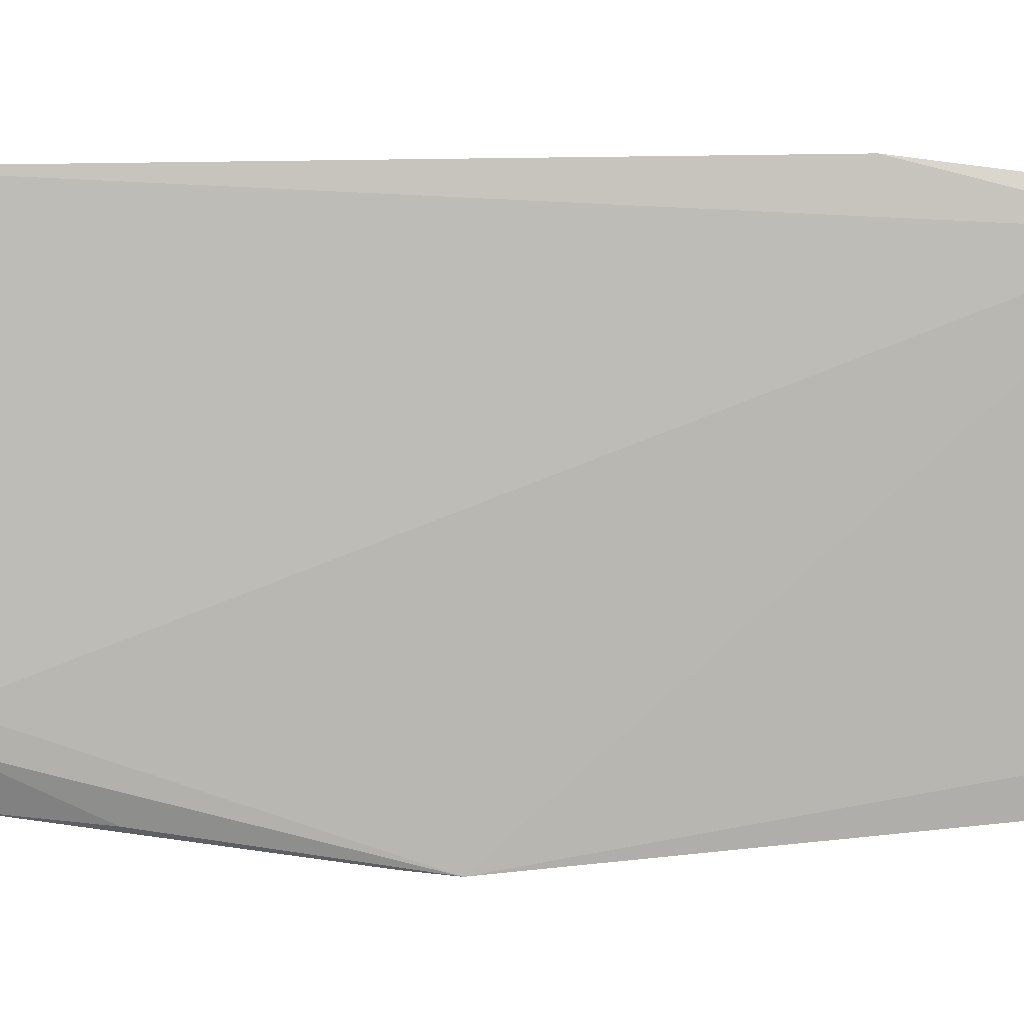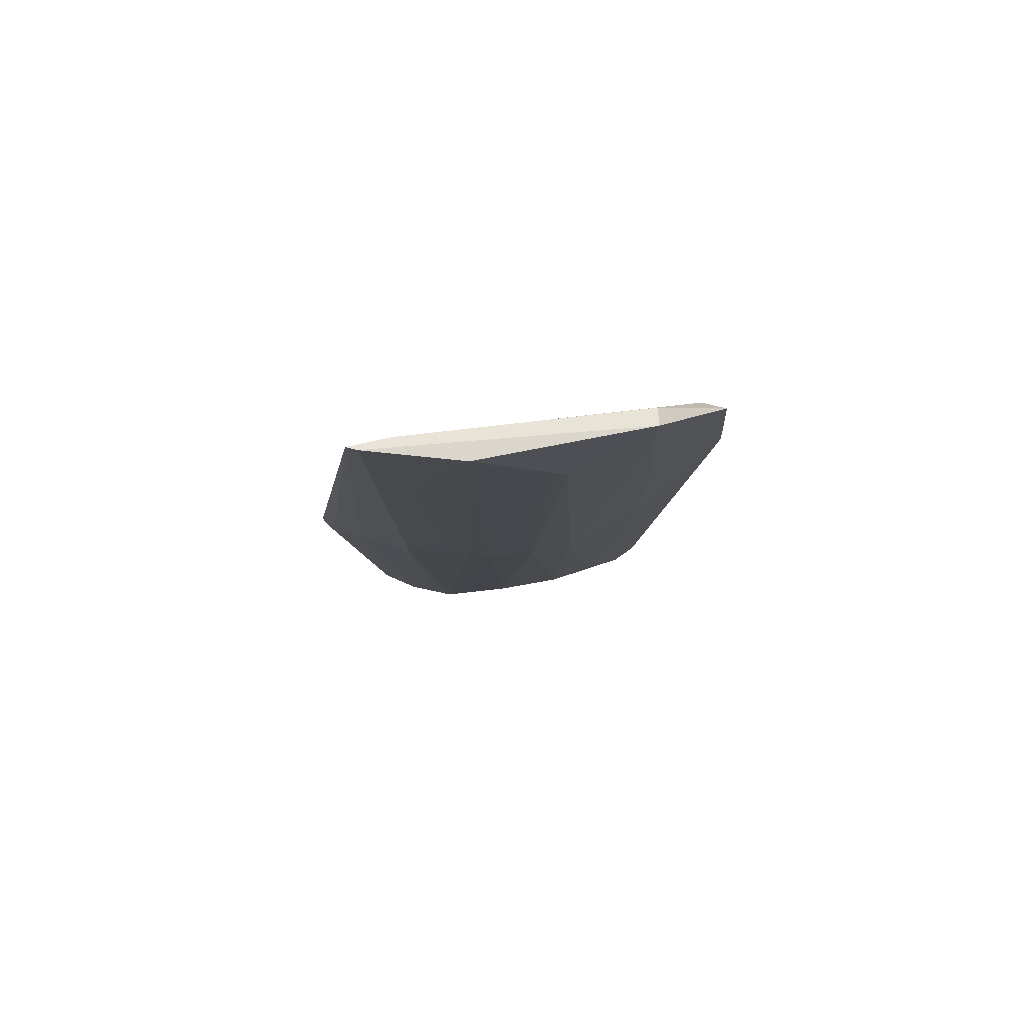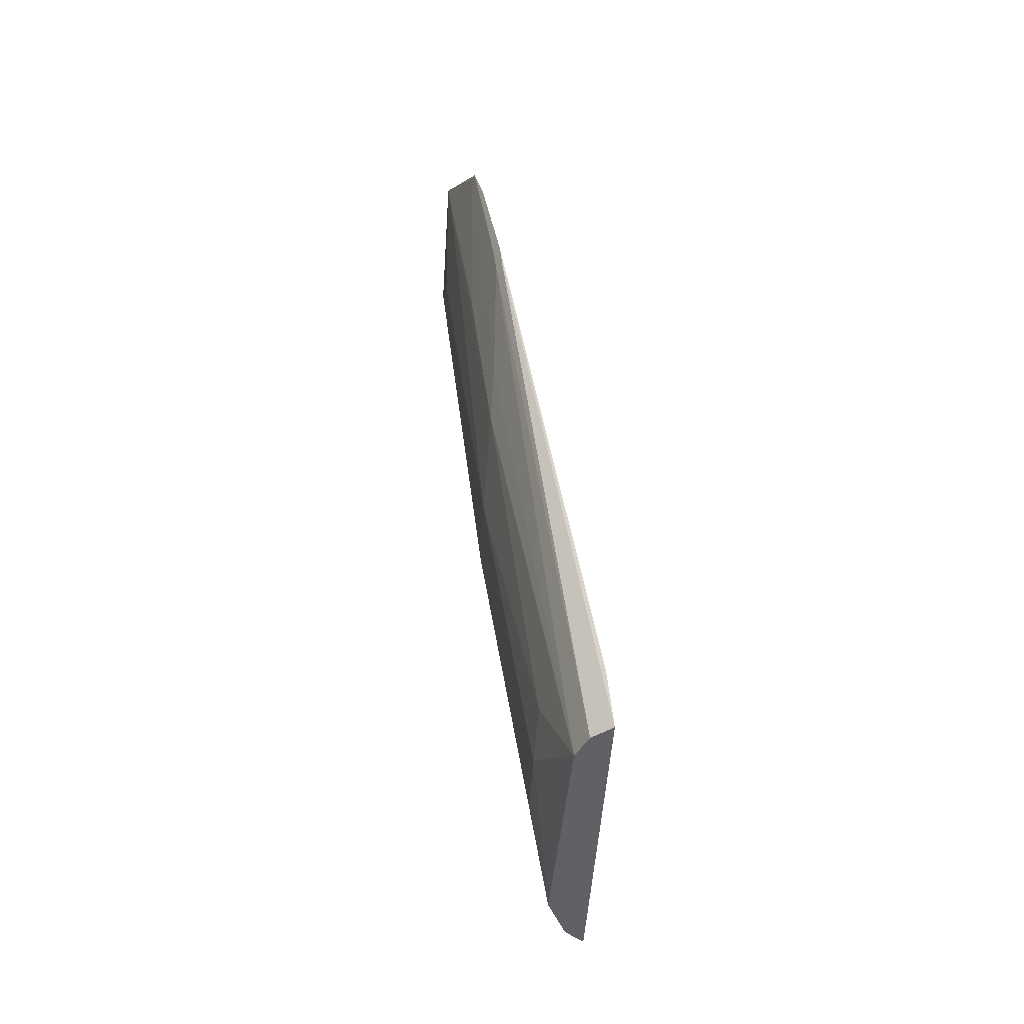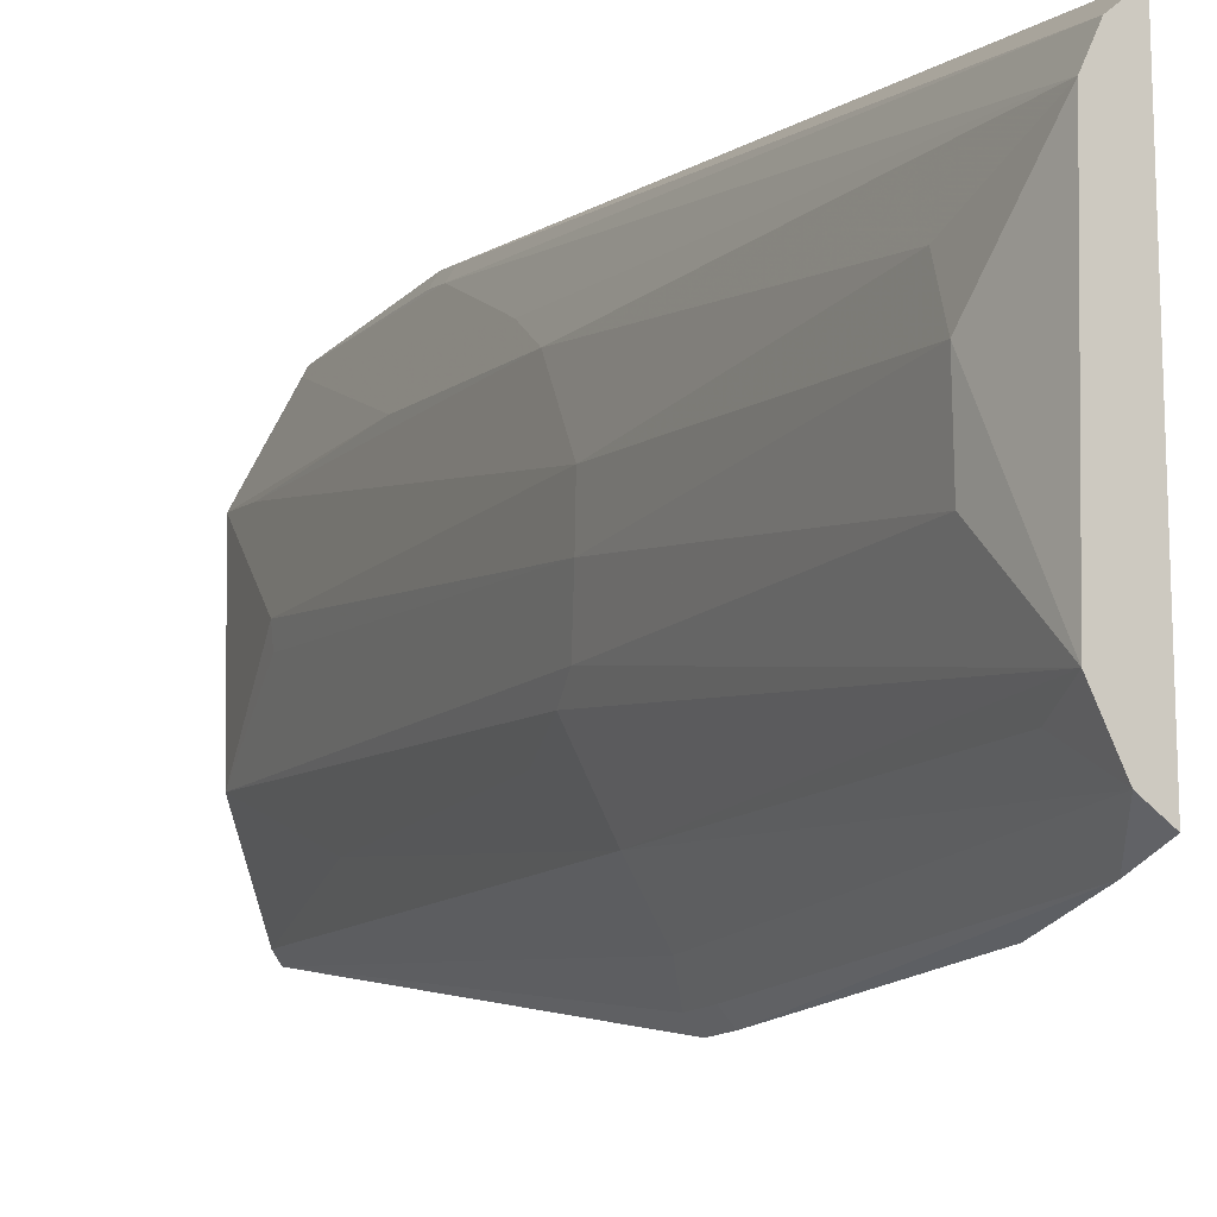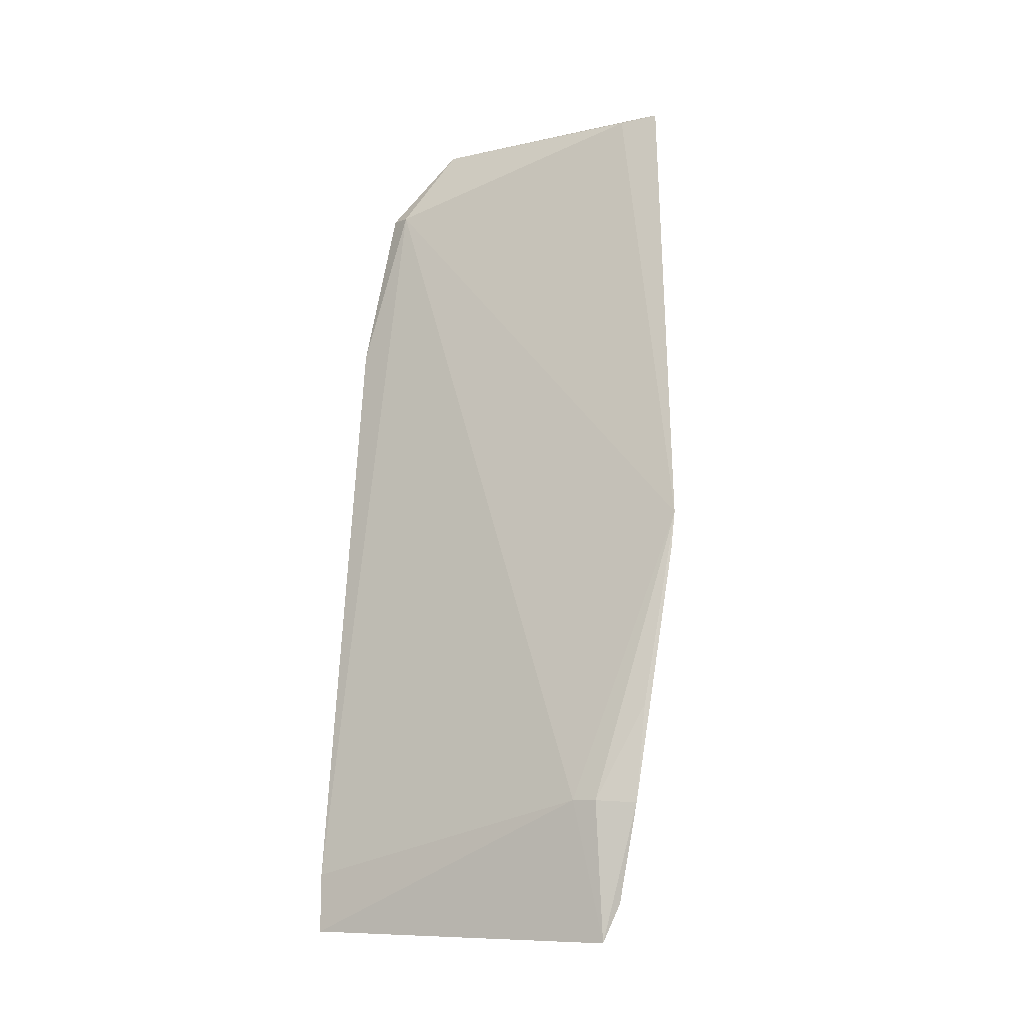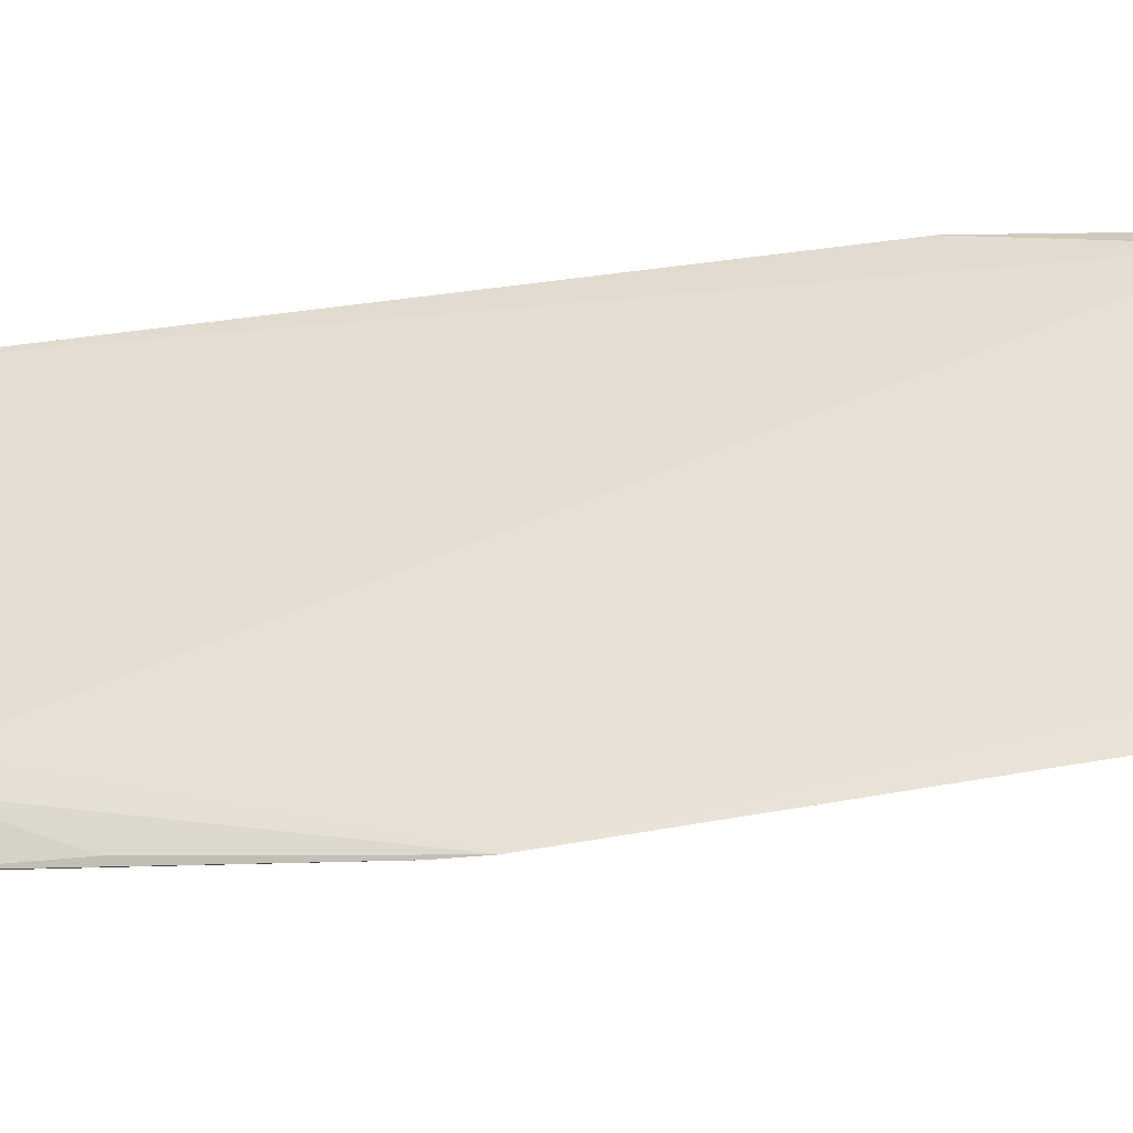
<metadata>
{"format":"obj","ext":"obj","renderer":"f3d","projection":"perspective","resolution":1024,"background":"white","views":[{"elev":10.5,"azim":-78.0,"up":"+Y"},{"elev":72.8,"azim":78.3,"up":"+Z"},{"elev":-45.7,"azim":175.8,"up":"+Z"},{"elev":-7.5,"azim":161.9,"up":"+Y"},{"elev":-9.0,"azim":-64.0,"up":"+Z"},{"elev":-39.8,"azim":-72.1,"up":"+Y"}]}
</metadata>
<code>
v 0.2496 -0.1159 0.05377
v 0.1933 -0.06851 -0.5
v 0.269 0.0005548 -0.00569
v 0.2533 0.09249 0.007815
v 0.1645 -0.08871 -0.4143
v 0.1919 0.07249 -0.5
v 0.2714 0.04624 0.05465
v 0.2372 -0.0529 -0.2327
v 0.1906 -0.1459 -0.2572
v 0.2468 0.07994 0.006865
v 0.1689 -0.1062 -0.5
v 0.2706 -0.0543 0.05479
v 0.2375 0.05737 -0.2176
v 0.2225 -0.09441 -0.2477
v 0.2085 0.01572 -0.4603
v 0.1766 0.09957 -0.4636
v 0.2607 0.04817 0.05248
v 0.1925 -0.1475 -0.2345
v 0.172 -0.1279 -0.4156
v 0.2531 -0.1097 0.05526
v 0.2395 -0.0114 -0.2572
v 0.2374 0.09865 -0.1113
v 0.2518 0.05713 -0.09628
v 0.2391 0.01574 -0.2572
v 0.1808 -0.0964 -0.5
v 0.2066 -0.1243 -0.2476
v 0.2513 -0.08288 -0.03562
v 0.2073 0.04226 -0.445
v 0.1731 0.09773 -0.5
v 0.2354 0.1057 -0.09787
v 0.2484 -0.09121 0.05214
v 0.1645 -0.1039 -0.4143
v 0.177 -0.132 -0.3557
v 0.2376 -0.04151 -0.248
v 0.268 -0.01122 -0.005578
v 0.2075 -0.02638 -0.4602
v 0.2365 0.07224 -0.1872
v 0.2548 0.08833 0.009428
v 0.268 0.04591 0.02473
v 0.1926 -0.08004 -0.4752
v 0.1734 -0.1157 -0.4765
v 0.1967 -0.1384 -0.2572
v 0.2363 -0.06777 -0.2023
v 0.2389 0.09945 -0.09638
v 0.1851 0.08791 -0.5
v 0.1988 -0.1402 -0.2332
v 0.2339 0.1049 -0.1128
f 12 3 7
f 14 2 8
f 15 2 6
f 16 5 10
f 17 7 4
f 17 4 10
f 18 10 5
f 20 12 7
f 20 1 14
f 20 17 1
f 20 7 17
f 24 7 3
f 24 3 21
f 24 21 15
f 25 11 2
f 26 14 1
f 26 25 14
f 27 20 14
f 27 12 20
f 28 15 6
f 28 6 13
f 28 24 15
f 28 13 24
f 29 11 5
f 29 5 16
f 29 6 2
f 29 2 11
f 30 16 10
f 30 10 4
f 30 29 16
f 31 17 10
f 31 1 17
f 31 18 1
f 31 10 18
f 32 5 11
f 32 11 19
f 32 18 5
f 33 19 9
f 33 9 18
f 33 32 19
f 33 18 32
f 34 21 12
f 34 12 8
f 34 8 2
f 35 21 3
f 35 3 12
f 35 12 21
f 36 2 15
f 36 15 21
f 36 34 2
f 36 21 34
f 37 13 6
f 37 6 22
f 37 22 4
f 37 23 13
f 38 4 7
f 38 7 23
f 38 37 4
f 38 23 37
f 39 23 7
f 39 13 23
f 39 24 13
f 39 7 24
f 40 25 2
f 40 2 14
f 40 14 25
f 41 9 19
f 41 19 11
f 41 11 25
f 42 18 9
f 42 9 41
f 42 41 25
f 42 25 26
f 43 27 14
f 43 14 8
f 43 8 12
f 43 12 27
f 44 30 4
f 44 4 22
f 44 22 30
f 45 22 6
f 45 6 29
f 46 42 26
f 46 26 1
f 46 1 18
f 46 18 42
f 47 30 22
f 47 22 45
f 47 45 29
f 47 29 30

</code>
